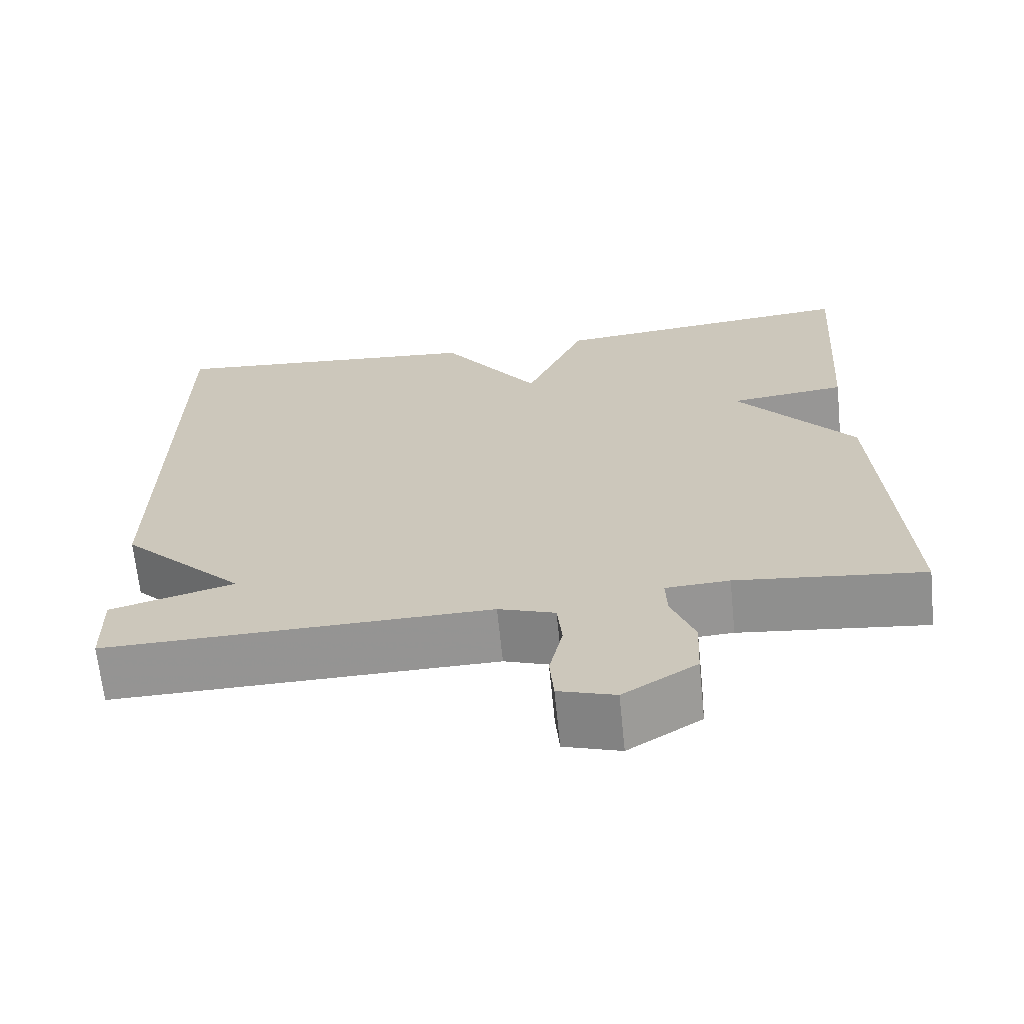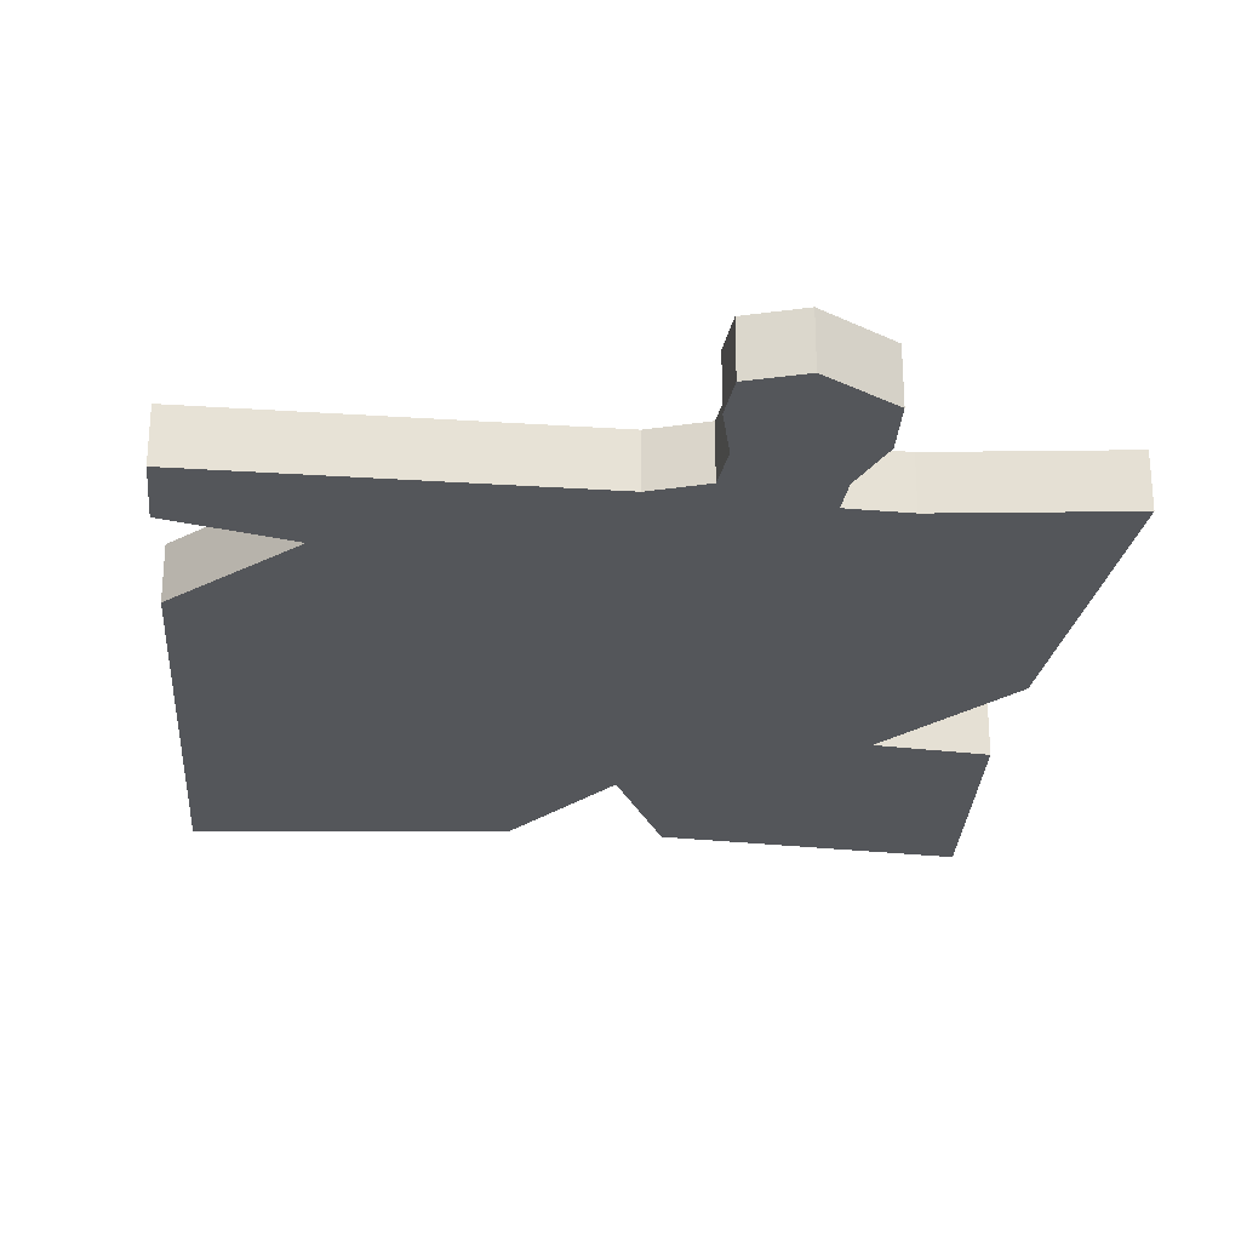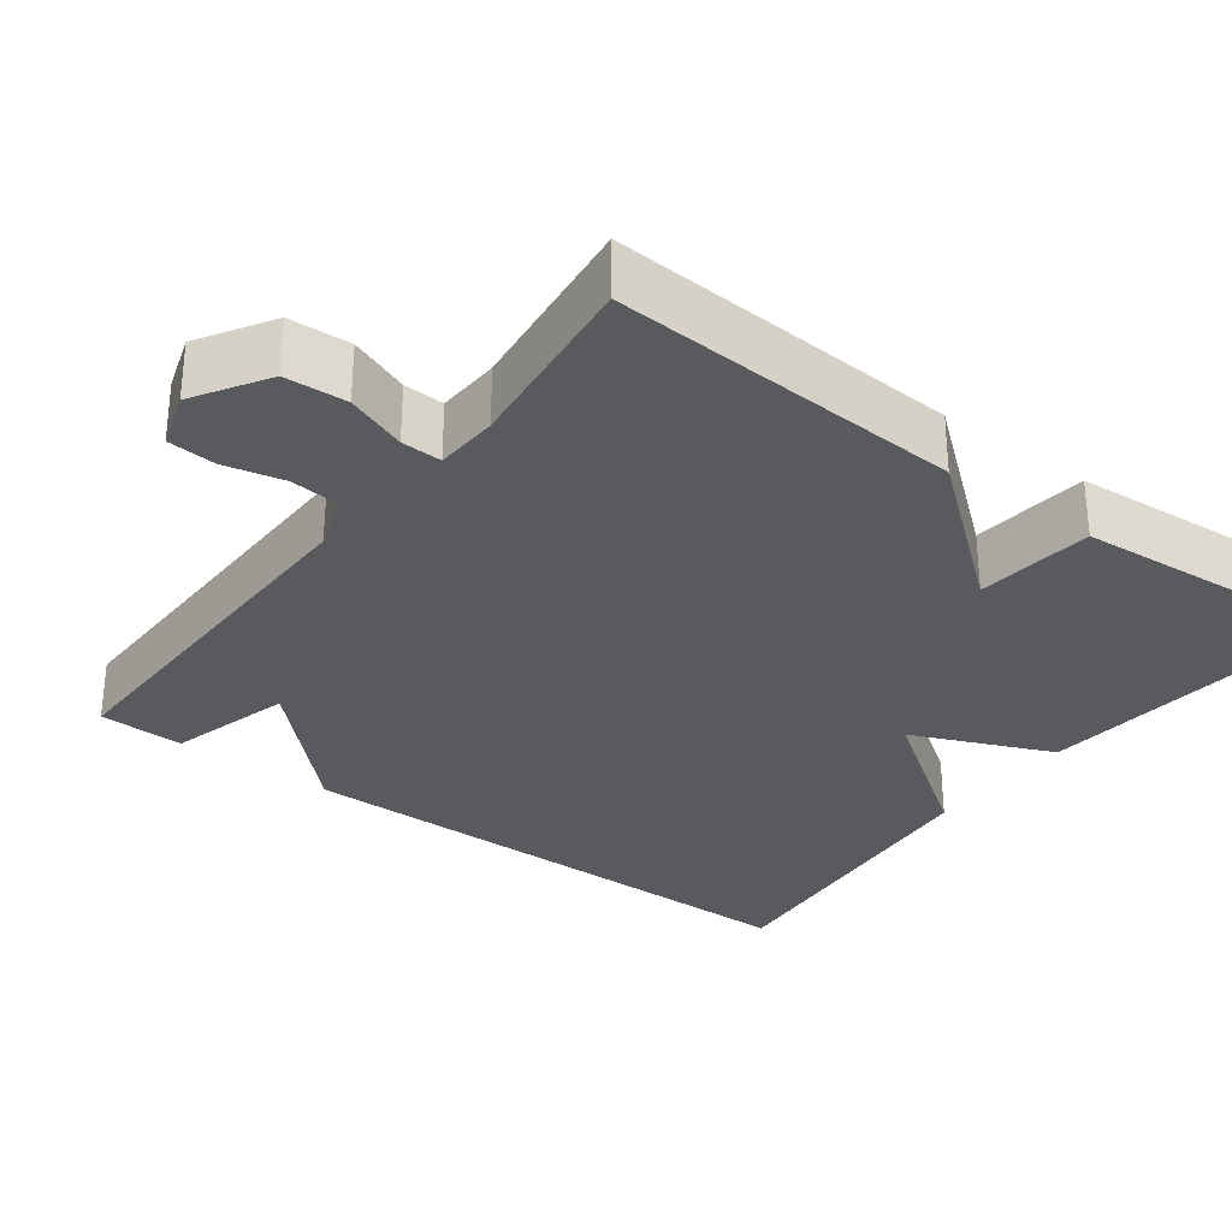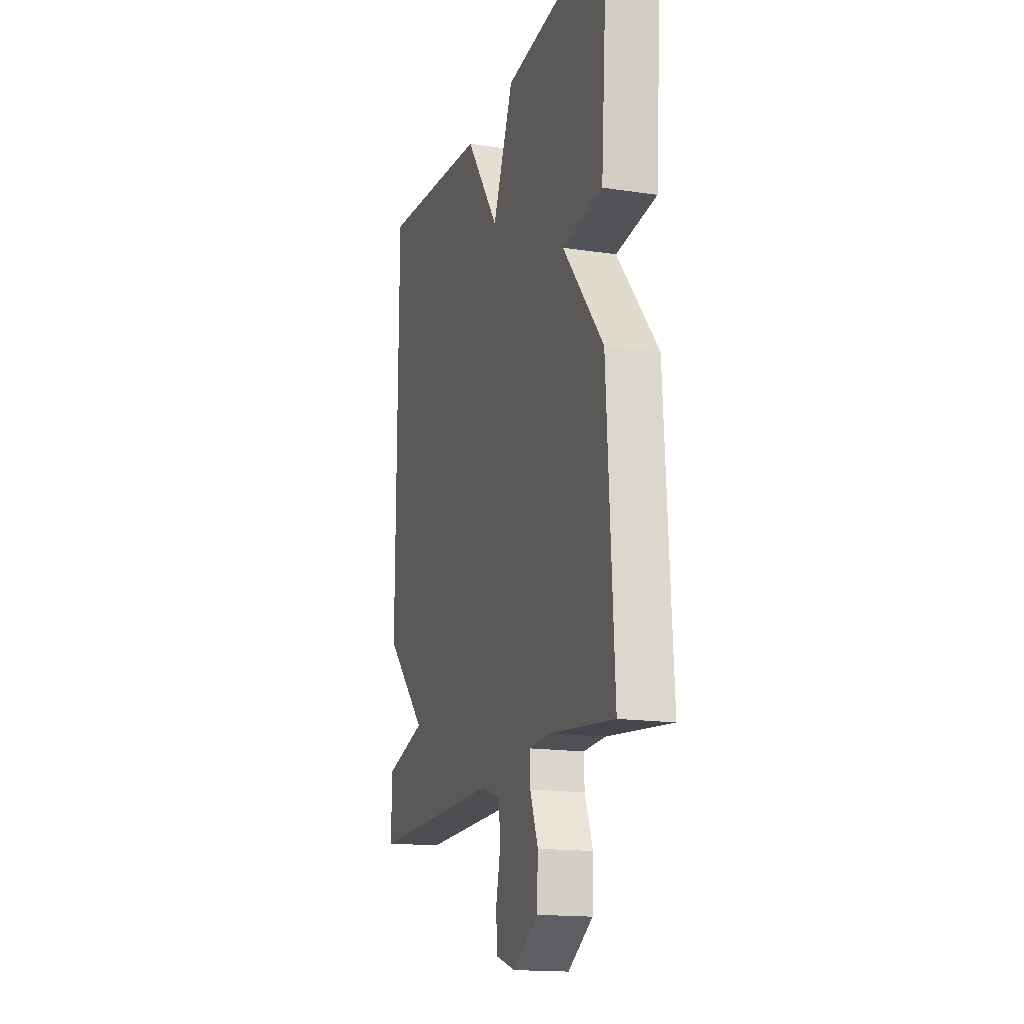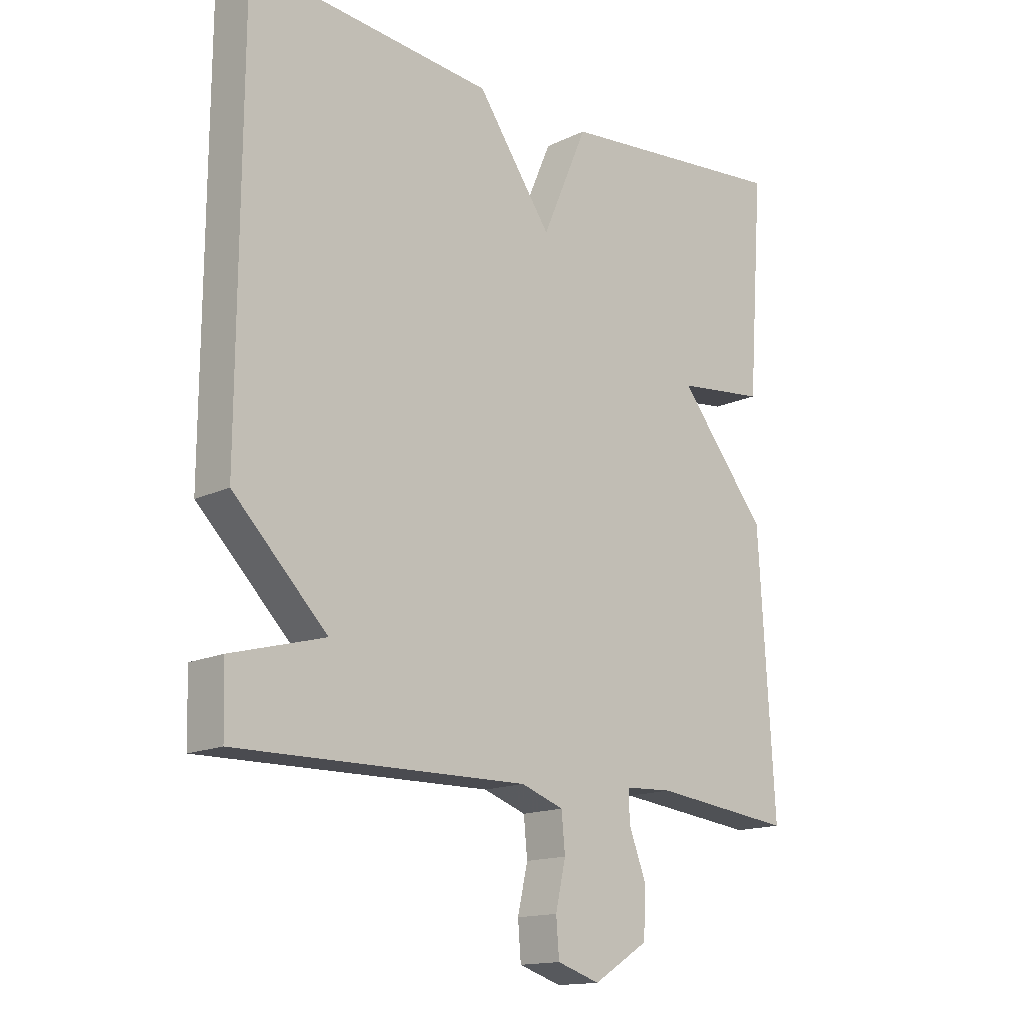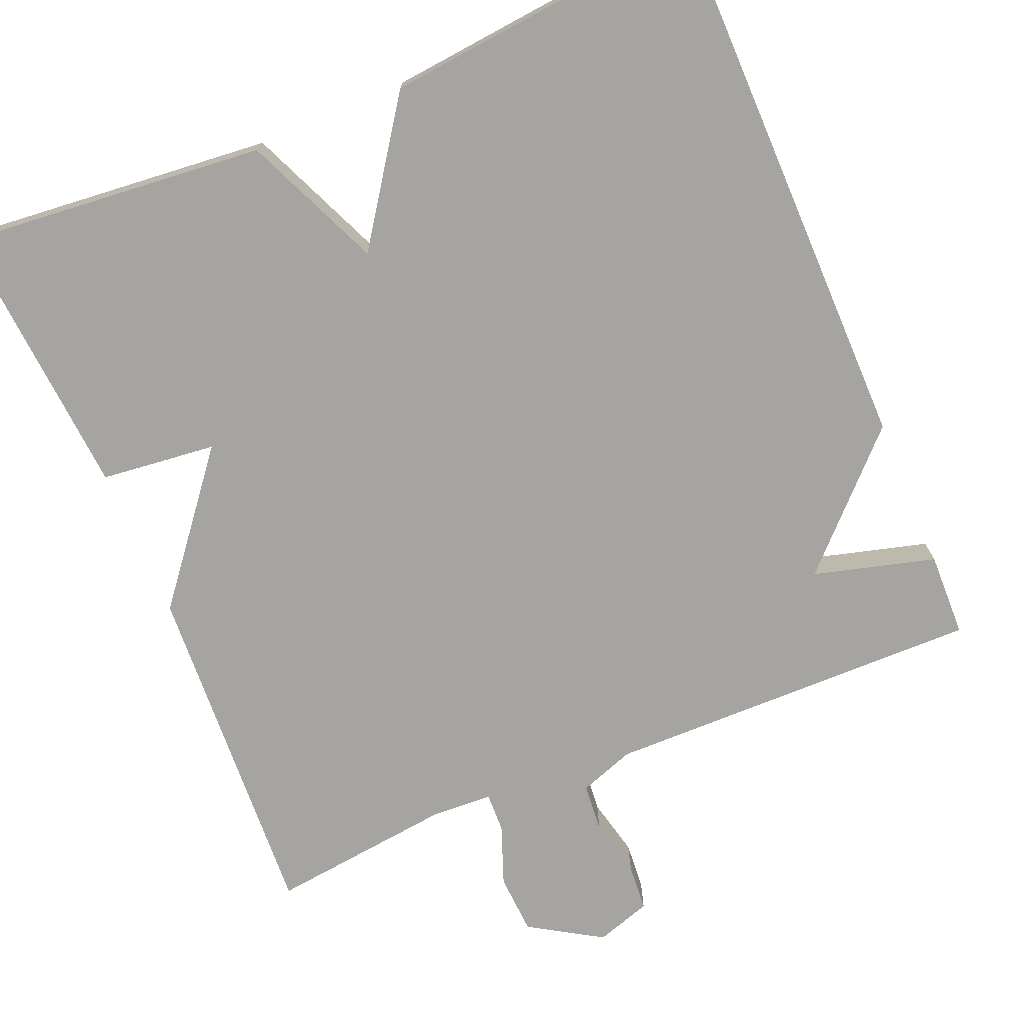
<metadata>
{"format":"obj","ext":"obj","renderer":"f3d","projection":"perspective","resolution":1024,"background":"white","views":[{"elev":-66.9,"azim":-174.2,"up":"+Z"},{"elev":-25.2,"azim":174.6,"up":"+Y"},{"elev":-30.8,"azim":-126.8,"up":"+Y"},{"elev":-16.4,"azim":-107.2,"up":"+Z"},{"elev":-15.2,"azim":135.5,"up":"+Z"},{"elev":-73.4,"azim":22.9,"up":"+Y"}]}
</metadata>
<code>
v 0.5 0.07 0.5
v 0.503 0.07 -0.192
v 0.347 0.07 -0.349
v 0.503 0.07 -0.392
v 0.5 0.07 -0.5
v 0.016 0.07 -0.493
v -0.055 0.07 -0.518
v -0.061 0.07 -0.58
v -0.044 0.07 -0.655
v -0.049 0.07 -0.716
v -0.12 0.07 -0.739
v -0.212 0.07 -0.682
v -0.216 0.07 -0.604
v -0.187 0.07 -0.528
v -0.185 0.07 -0.477
v -0.265 0.07 -0.473
v -0.5 0.07 -0.5
v -0.474 0.07 -0.055
v -0.326 0.07 0.128
v -0.474 0.07 0.145
v -0.5 0.07 0.5
v -0.107 0.07 0.461
v -0.031 0.07 0.284
v 0.093 0.07 0.461
v 0.5 0 0.5
v 0.503 0 -0.192
v 0.347 0 -0.349
v 0.503 0 -0.392
v 0.5 0 -0.5
v 0.016 0 -0.493
v -0.055 0 -0.518
v -0.061 0 -0.58
v -0.044 0 -0.655
v -0.049 0 -0.716
v -0.12 0 -0.739
v -0.212 0 -0.682
v -0.216 0 -0.604
v -0.187 0 -0.528
v -0.185 0 -0.477
v -0.265 0 -0.473
v -0.5 0 -0.5
v -0.474 0 -0.055
v -0.326 0 0.128
v -0.474 0 0.145
v -0.5 0 0.5
v -0.107 0 0.461
v -0.031 0 0.284
v 0.093 0 0.461
f 1 2 3
f 24 1 3
f 23 24 3
f 21 22 23
f 20 21 23
f 19 20 23
f 19 23 3
f 18 19 3
f 17 18 3
f 16 17 3
f 3 4 5
f 16 3 5
f 15 16 5
f 12 13 14
f 11 12 14
f 10 11 14
f 9 10 14
f 8 9 14
f 7 8 14 15
f 6 7 15
f 5 6 15
f 27 26 25
f 27 25 48
f 27 48 47
f 47 46 45
f 47 45 44
f 47 44 43
f 27 47 43
f 27 43 42
f 27 42 41
f 27 41 40
f 29 28 27
f 29 27 40
f 29 40 39
f 38 37 36
f 38 36 35
f 38 35 34
f 38 34 33
f 38 33 32
f 39 38 32 31
f 39 31 30
f 39 30 29
f 1 25 26 2
f 2 26 27 3
f 3 27 28 4
f 4 28 29 5
f 5 29 30 6
f 6 30 31 7
f 7 31 32 8
f 8 32 33 9
f 9 33 34 10
f 10 34 35 11
f 11 35 36 12
f 12 36 37 13
f 13 37 38 14
f 14 38 39 15
f 15 39 40 16
f 16 40 41 17
f 17 41 42 18
f 18 42 43 19
f 19 43 44 20
f 20 44 45 21
f 21 45 46 22
f 22 46 47 23
f 23 47 48 24
f 24 48 25 1

</code>
